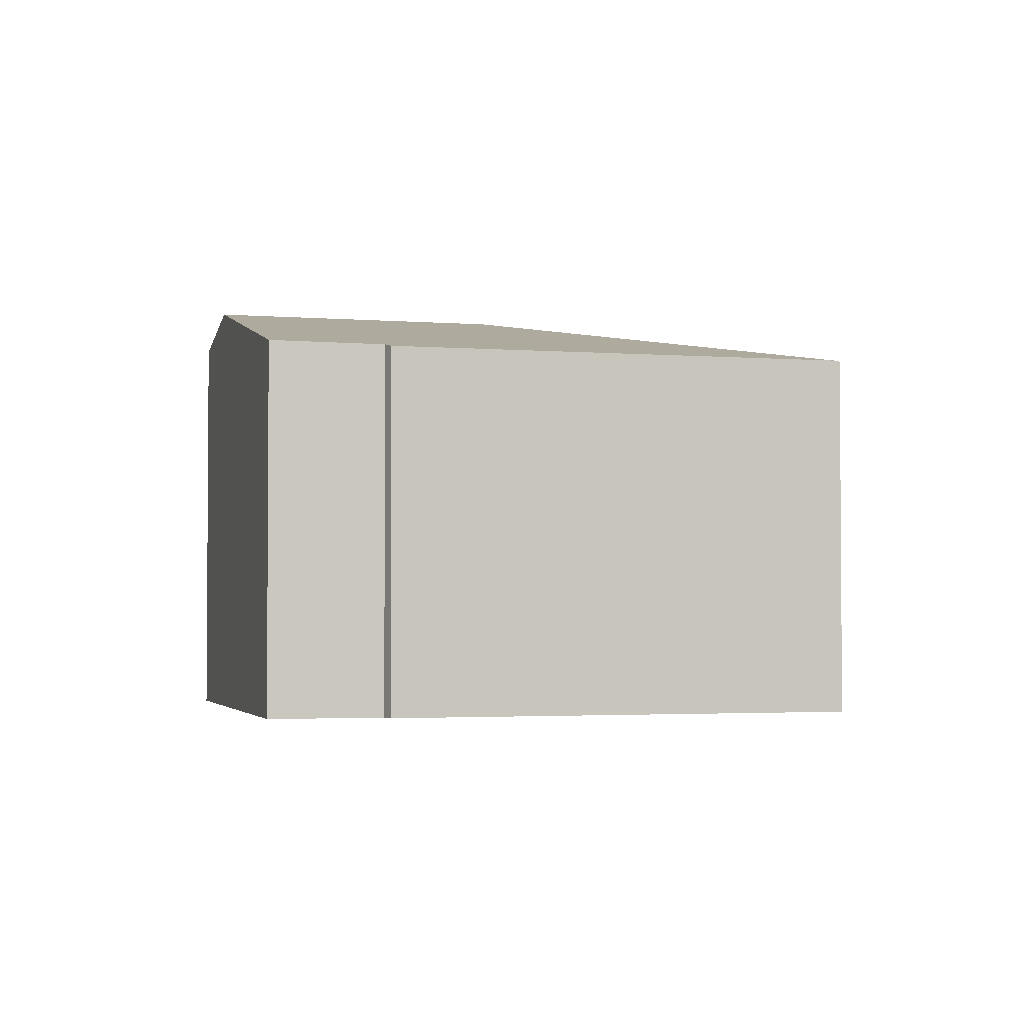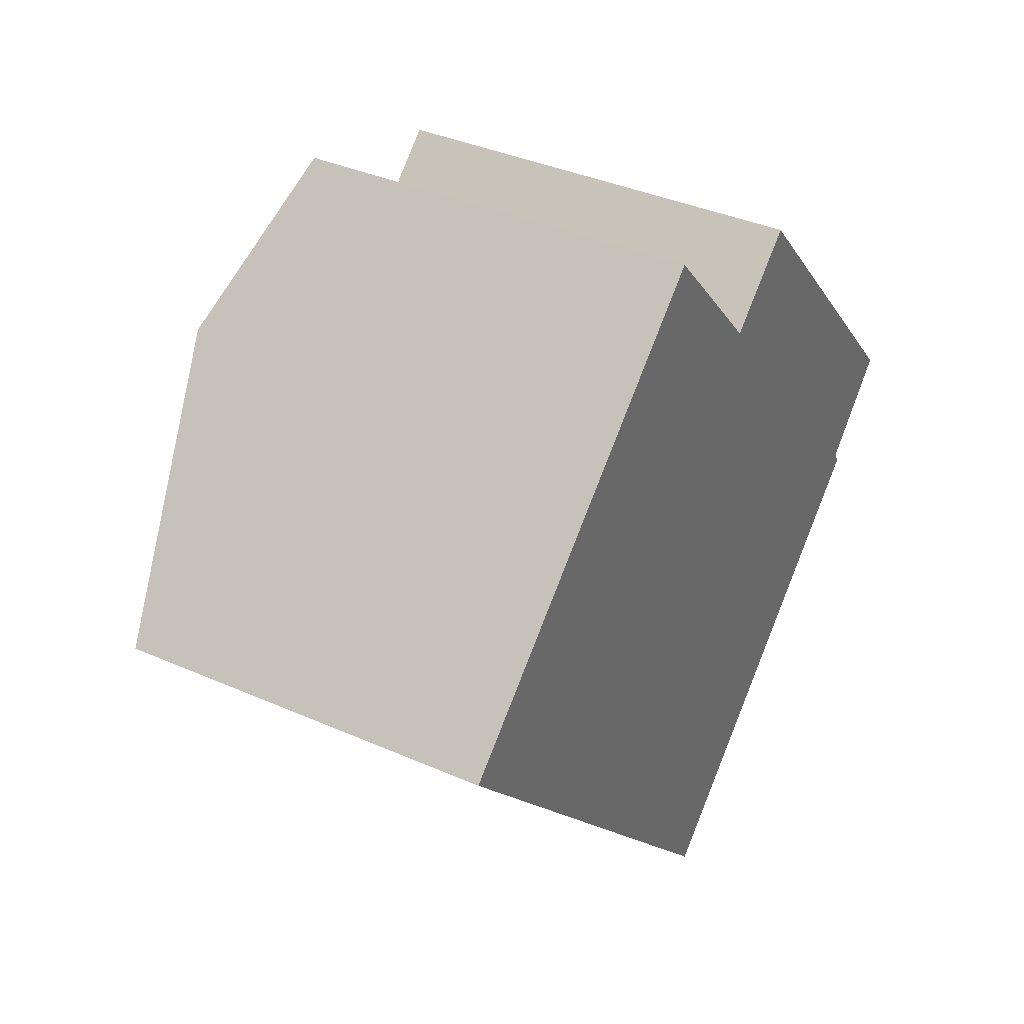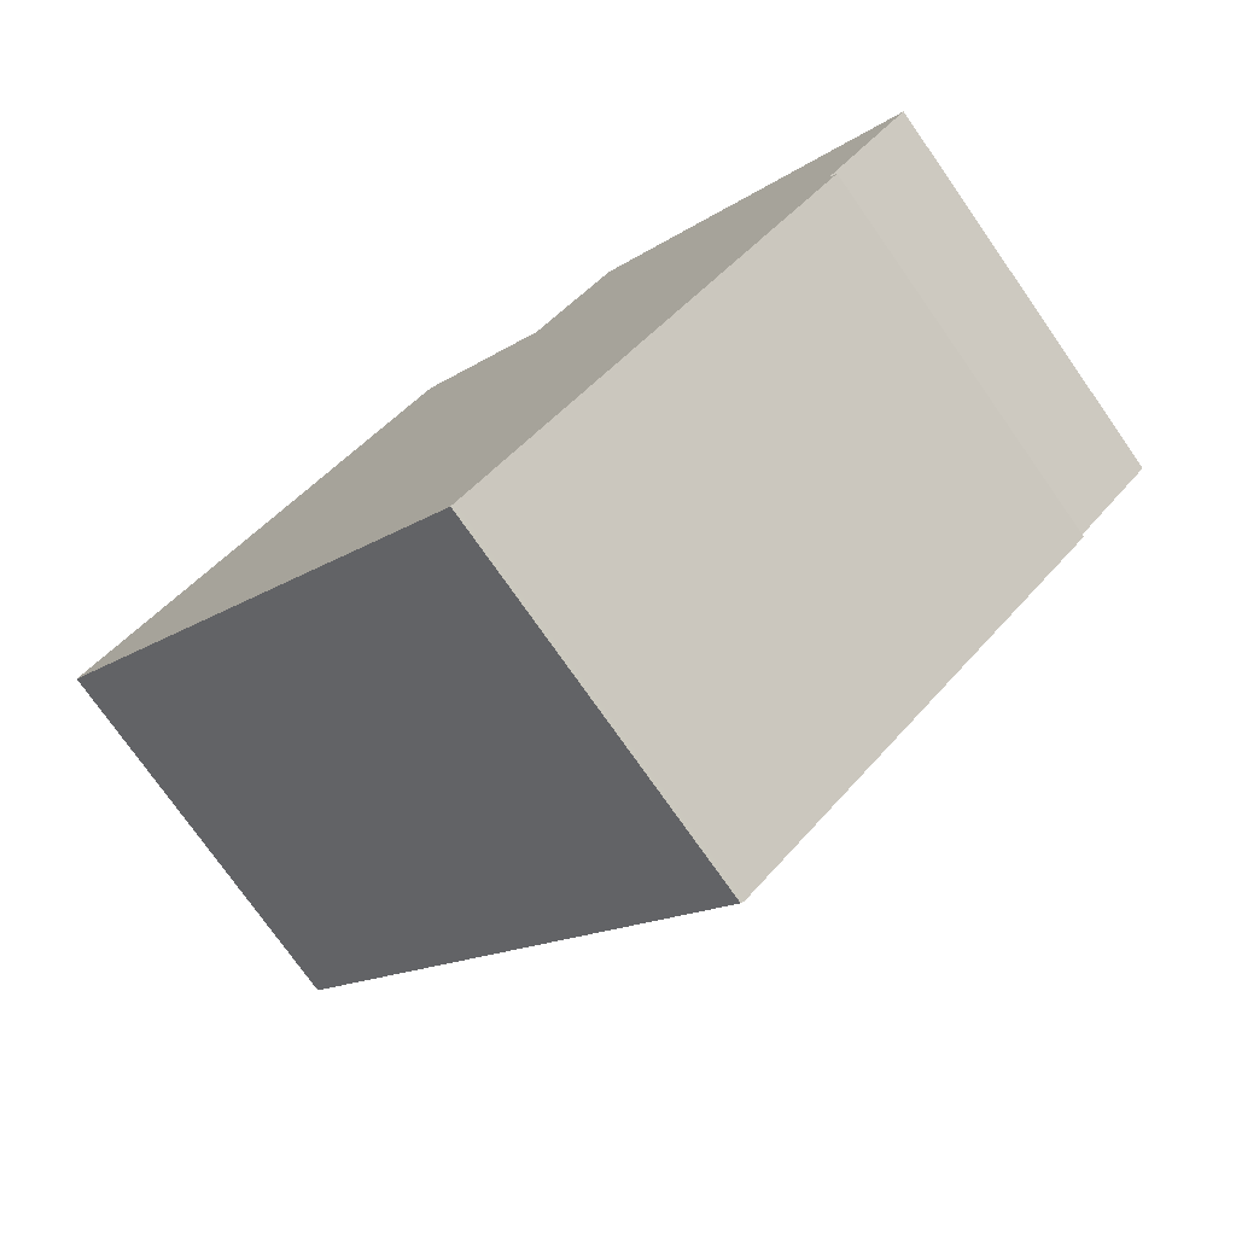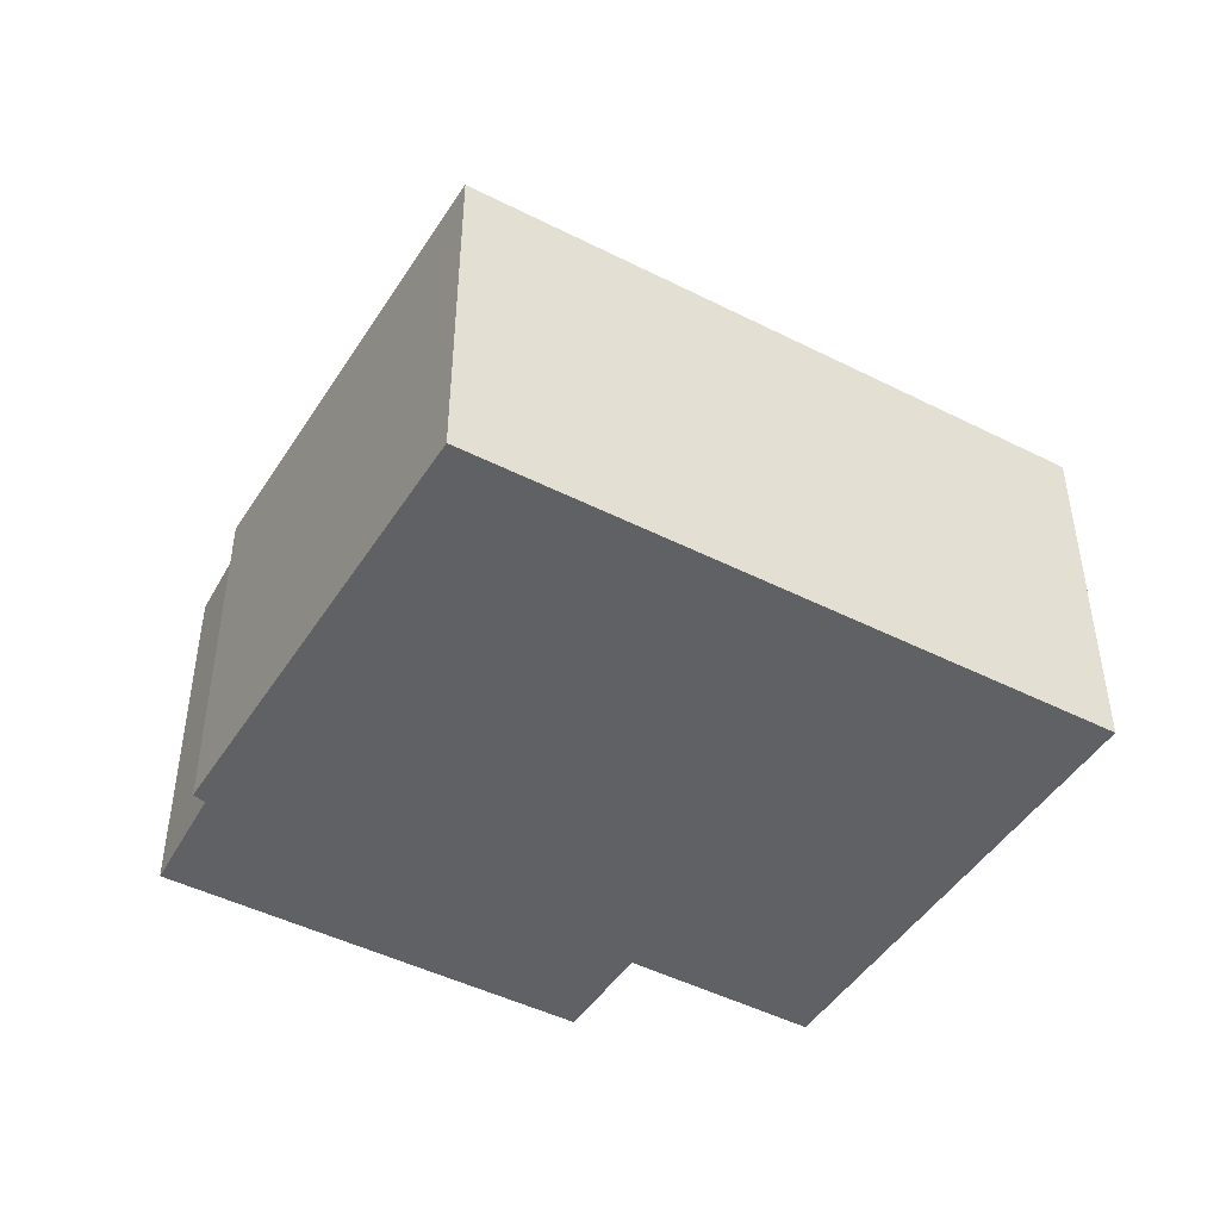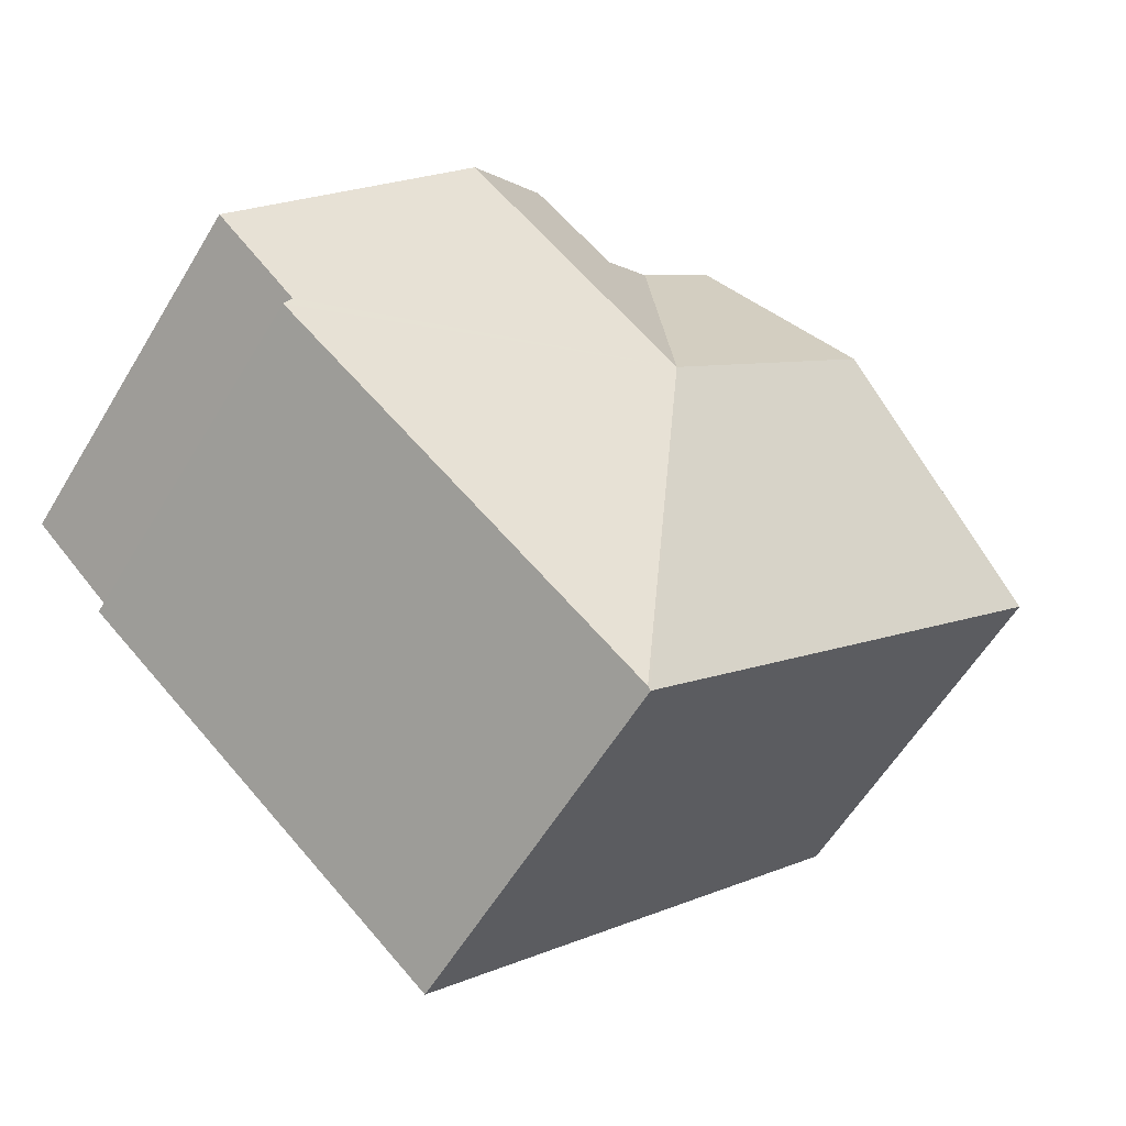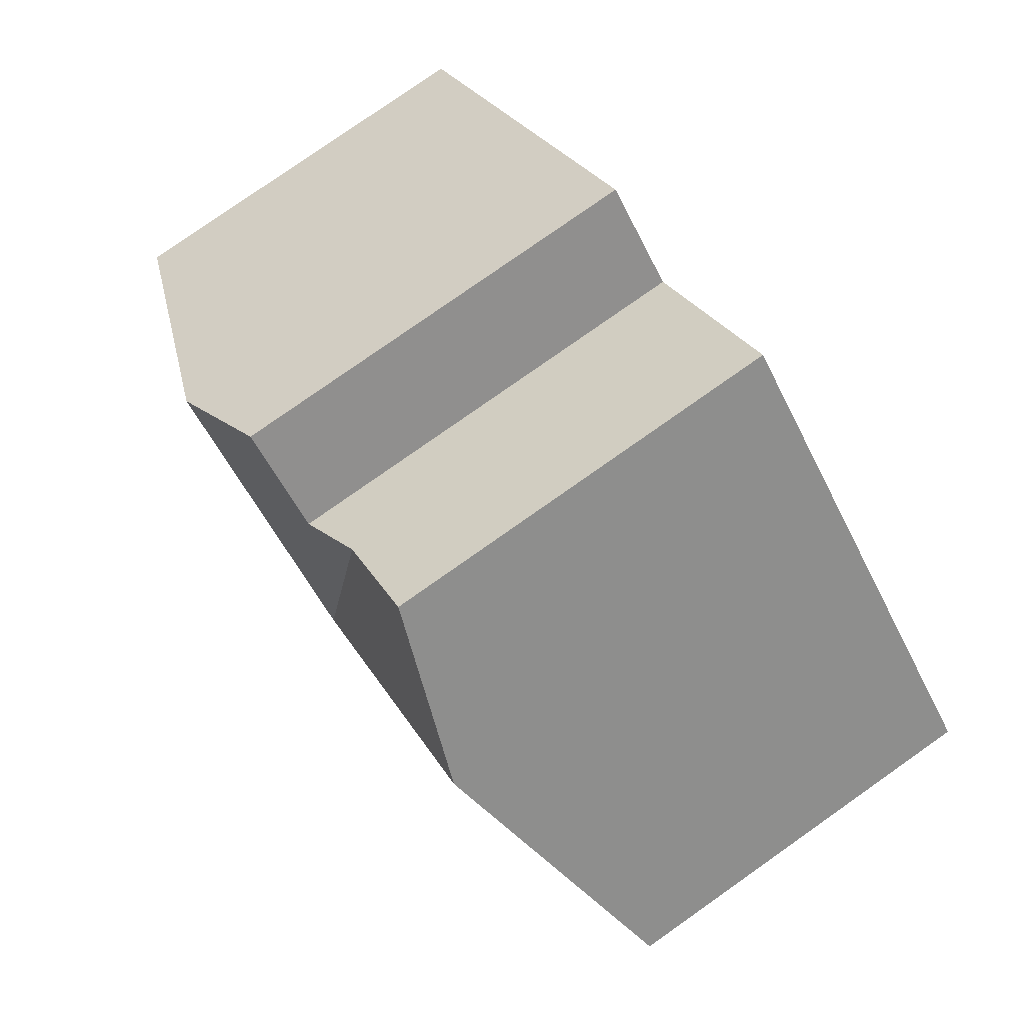
<metadata>
{"format":"obj","ext":"obj","renderer":"f3d","projection":"perspective","resolution":1024,"background":"white","views":[{"elev":-2.6,"azim":121.9,"up":"+Y"},{"elev":37.6,"azim":-60.5,"up":"+Z"},{"elev":-76.2,"azim":35.1,"up":"+Z"},{"elev":-46.8,"azim":-162.4,"up":"+Y"},{"elev":-58.7,"azim":149.1,"up":"+Z"},{"elev":79.3,"azim":-125.1,"up":"+Z"}]}
</metadata>
<code>
v  14.35 9.279 3.267
v  10.72 8.69 3.76
v  12.49 8.7 5.29
v  9.61 9.279 -1.01
v  9.57 8.327 5.038
v  18.9 7.861 -1.684
v  17.16 7.837 -3.414
v  17.3 7.776 -3.675
v  9.672 7.8 -10.4
v  9.601 7.778 -10.46
v  2.858 7.778 -3.115
v  4.794 9.279 4.239
v  0 7.778 4.763e-16
v  3.206 8.782 2.835
v  7.85 8.322 6.941
v  17.3 2.25e-16 -3.675
v  9.672 6.369e-16 -10.4
v  9.601 6.407e-16 -10.46
v  18.9 1.031e-16 -1.684
v  17.16 2.09e-16 -3.414
v  2.858 1.907e-16 -3.115
v  0 0 0
v  3.206 -1.736e-16 2.835
v  7.85 -4.25e-16 6.941
v  4.794 -2.596e-16 4.239
v  12.49 -3.239e-16 5.29
v  10.72 -2.302e-16 3.76
v  9.57 -3.085e-16 5.038
v  14.35 -2e-16 3.267
g defaultobject
f 1 2 3
f 2 1 4
f 4 5 2
f 6 4 1
f 4 6 7
f 4 7 8
f 4 8 9
f 10 4 9
f 4 10 11
f 4 11 12
f 12 11 13
f 12 13 14
f 15 4 12
f 4 15 5
f 16 9 8
f 9 16 17
f 9 17 10
f 10 17 18
f 19 7 6
f 7 19 20
f 18 11 10
f 11 18 21
f 11 21 13
f 13 21 22
f 22 14 13
f 14 22 12
f 12 22 15
f 15 22 23
f 15 23 24
f 24 23 25
f 2 26 3
f 26 2 27
f 24 5 15
f 5 24 2
f 2 24 27
f 27 24 28
f 26 1 3
f 1 26 6
f 6 26 19
f 19 26 29
f 20 8 7
f 8 20 16
f 29 20 19
f 20 17 16
f 17 20 29
f 17 29 26
f 17 26 27
f 17 27 28
f 17 28 24
f 17 24 25
f 17 25 23
f 17 23 18
f 18 23 21
f 21 23 22

</code>
